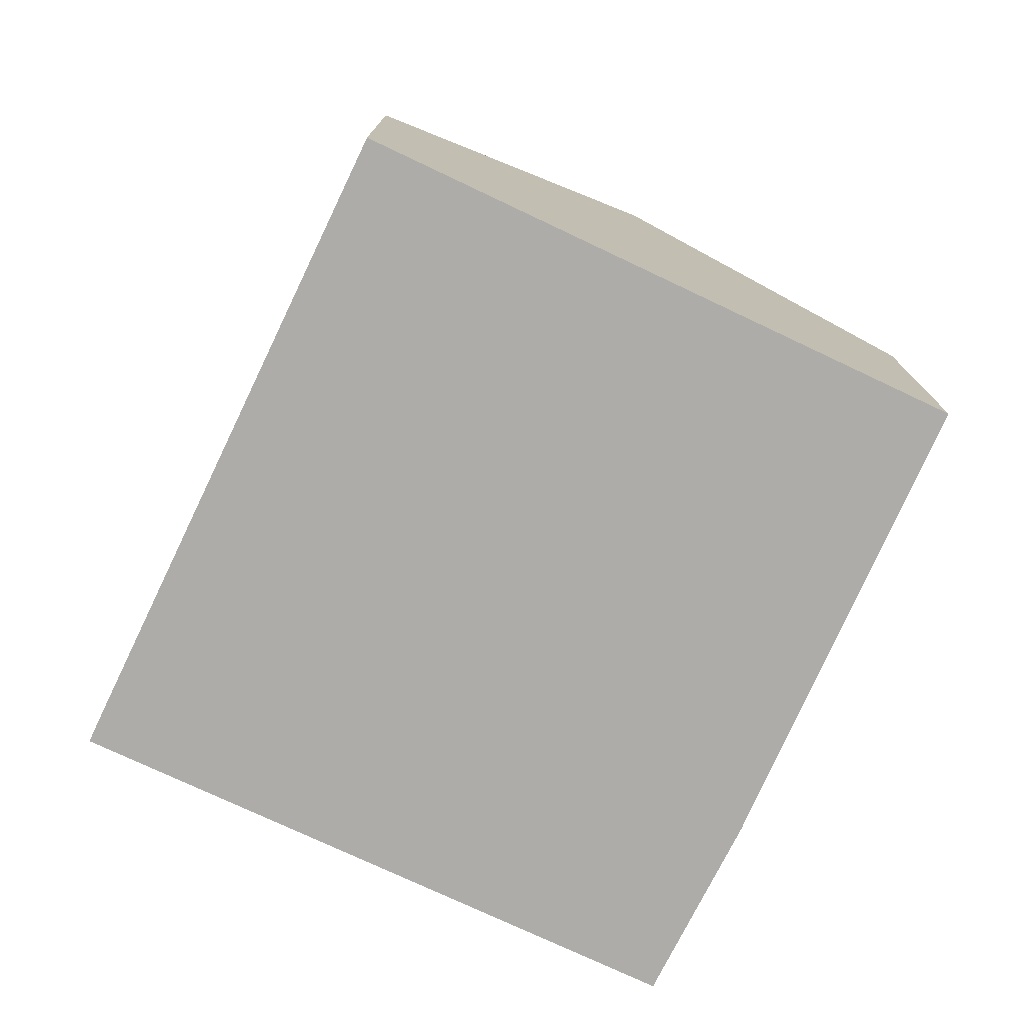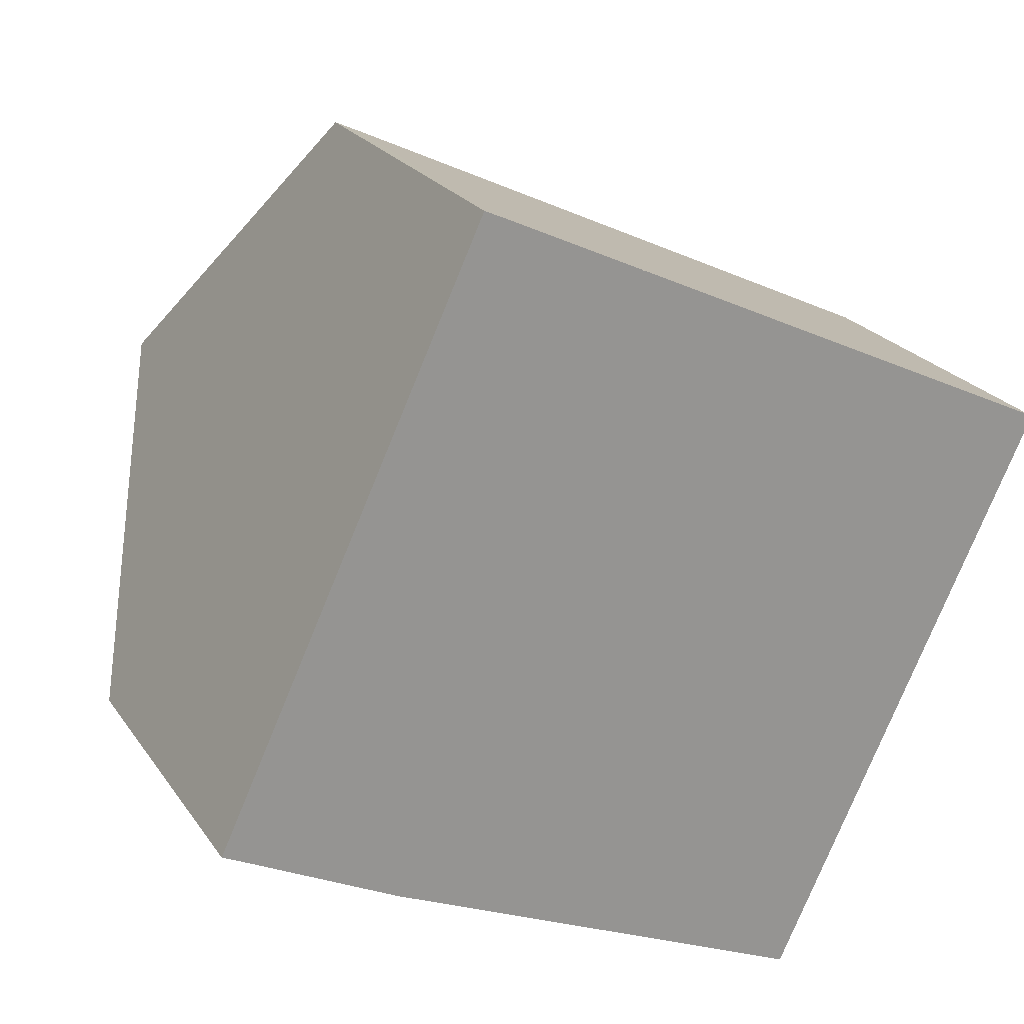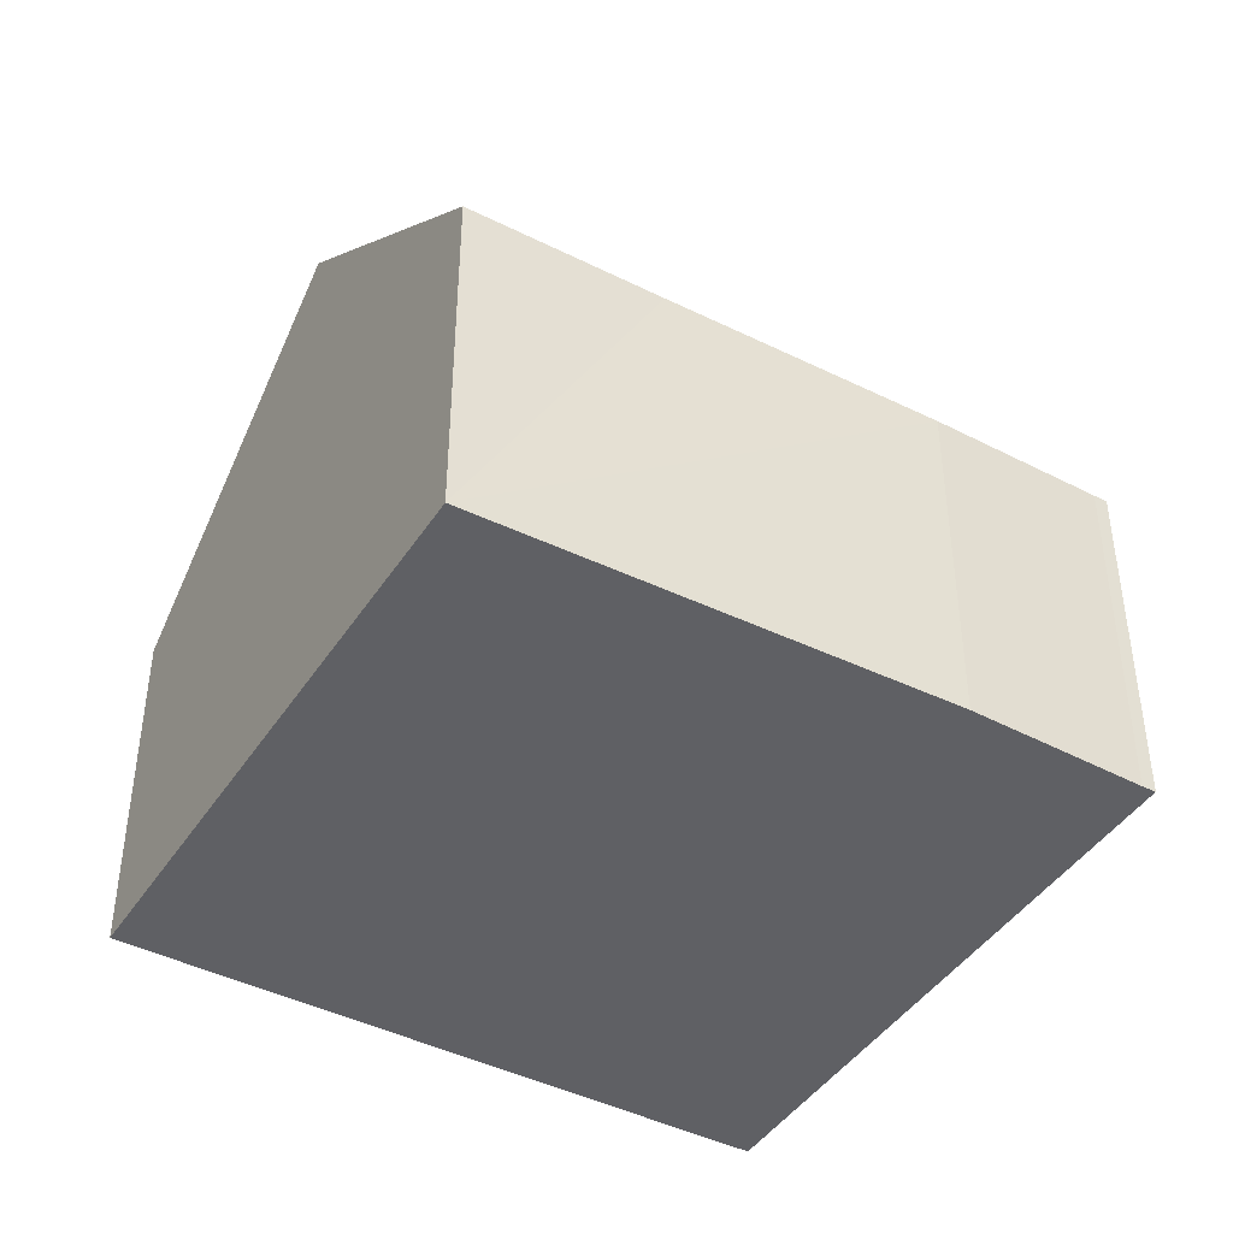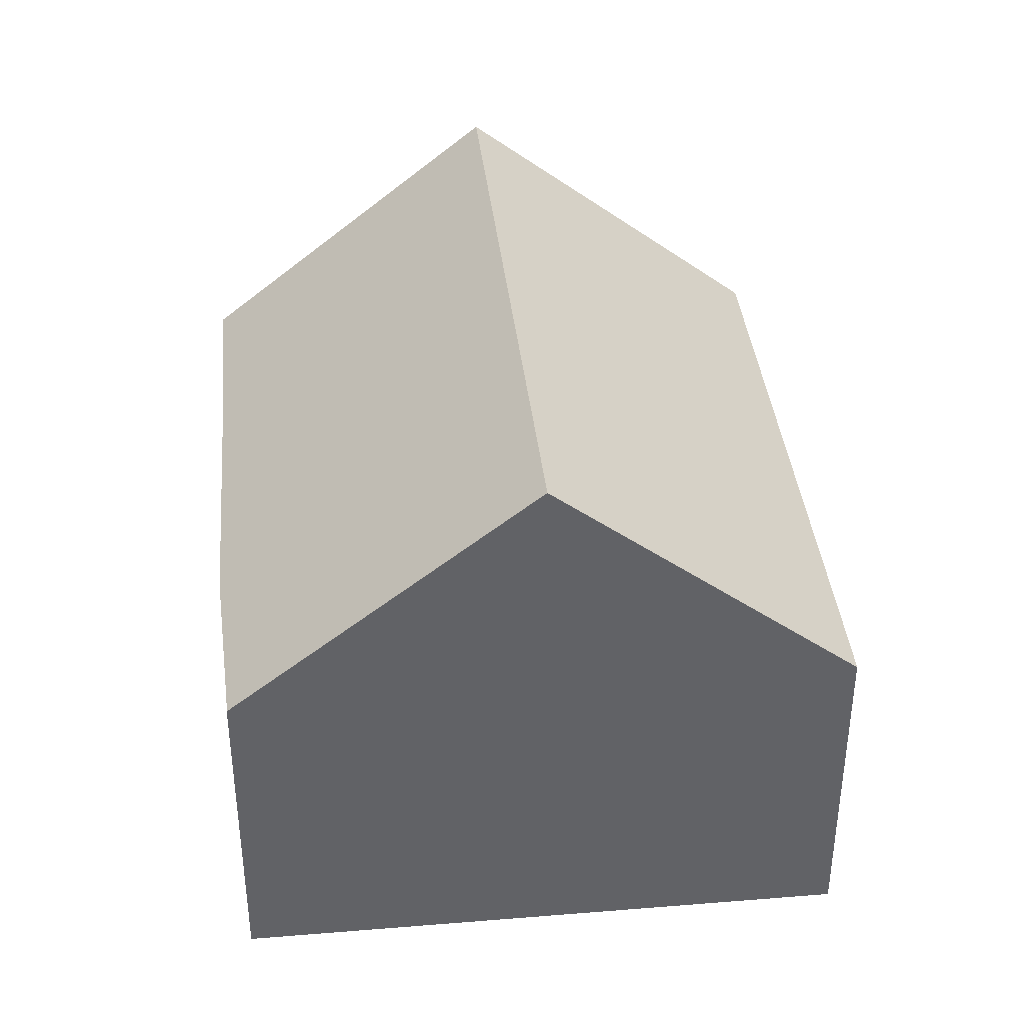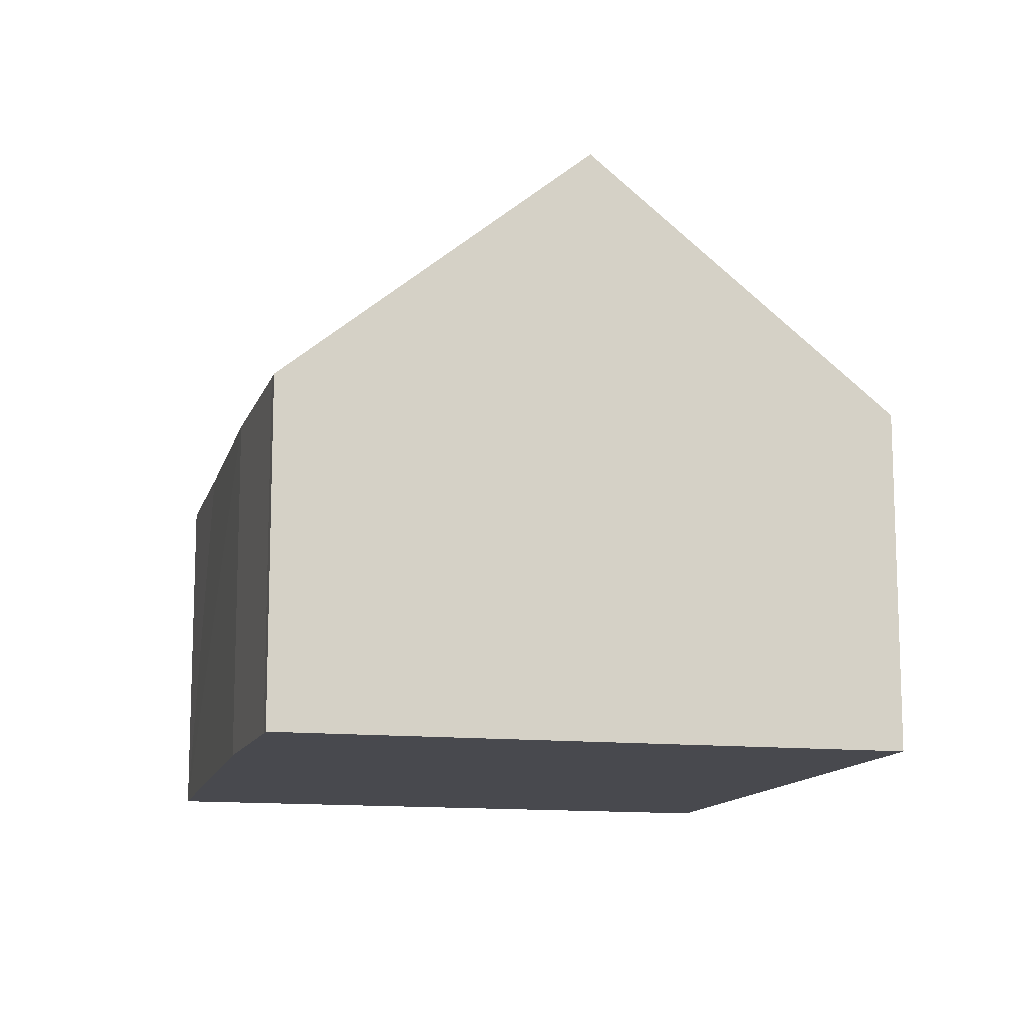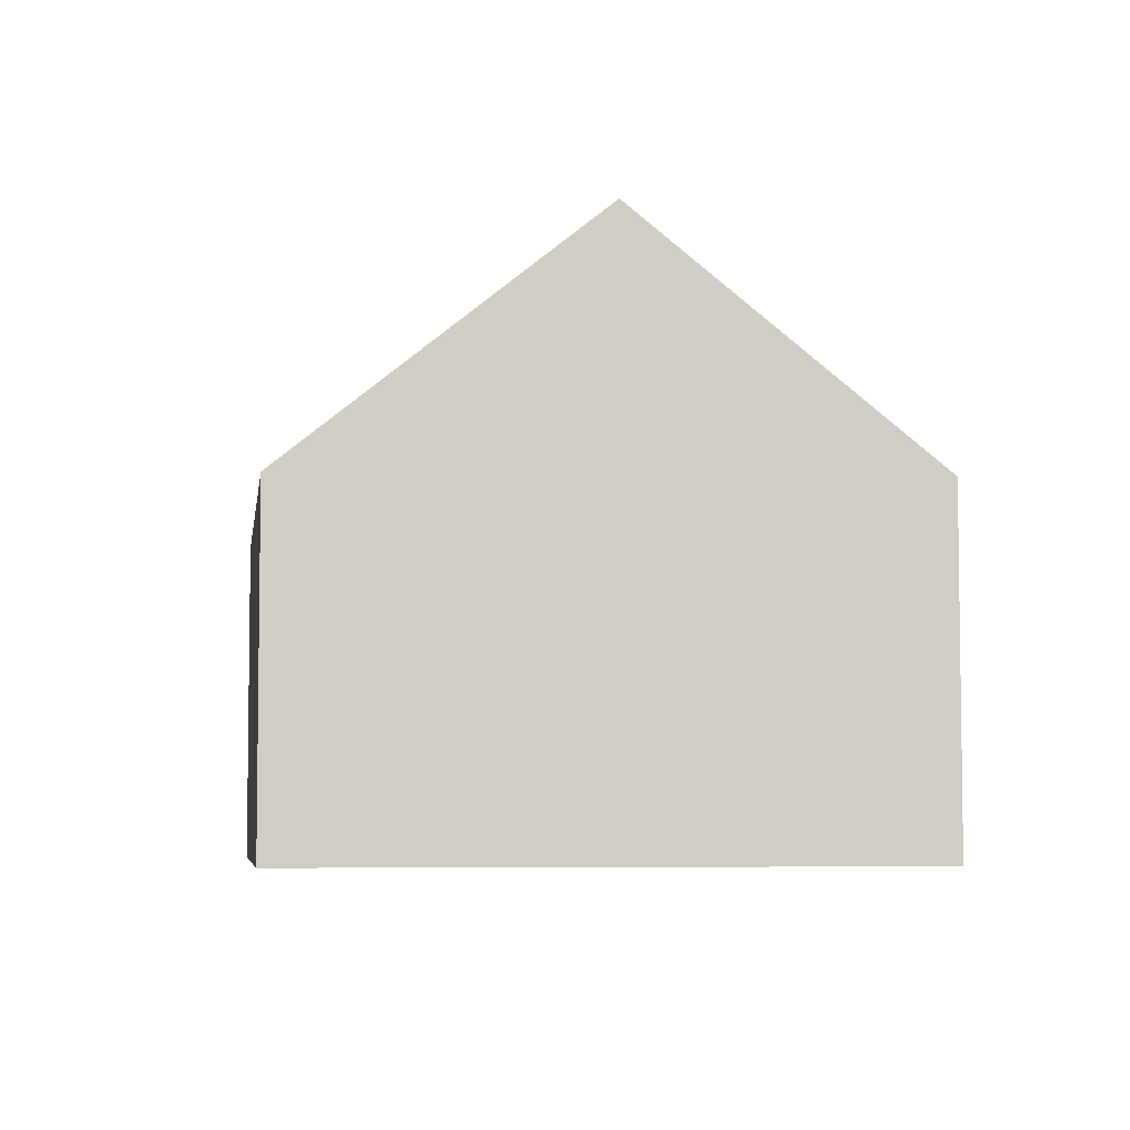
<metadata>
{"format":"obj","ext":"obj","renderer":"f3d","projection":"perspective","resolution":1024,"background":"white","views":[{"elev":-76.9,"azim":89.9,"up":"+Y"},{"elev":23.0,"azim":-25.6,"up":"+Z"},{"elev":-43.2,"azim":174.5,"up":"+Y"},{"elev":39.7,"azim":-70.9,"up":"+Y"},{"elev":-12.7,"azim":-79.0,"up":"+Y"},{"elev":-5.6,"azim":107.8,"up":"+Y"}]}
</metadata>
<code>
v  9.648 7.82 -0.004
v  3.853 4.5 7.361
v  11.42 4.504 3.753
v  1.744 7.82 3.761
v  3.49 4.504 7.529
v  7.923 4.587 -3.666
v  5.602 4.554 -2.606
v  2.26 4.466 -1.137
v  0.168 4.51 -0.079
v  0 4.509 2.761e-16
v  7.923 2.245e-16 -3.666
v  9.648 2.449e-19 -0.004
v  11.42 -2.298e-16 3.753
v  2.26 6.962e-17 -1.137
v  5.602 1.596e-16 -2.606
v  0.168 4.837e-18 -0.079
v  0 0 0
v  1.744 -2.303e-16 3.761
v  3.49 -4.61e-16 7.529
v  3.853 -4.507e-16 7.361
g defaultobject
f 1 2 3
f 2 1 4
f 2 4 5
f 6 4 1
f 4 6 7
f 4 7 8
f 4 8 9
f 4 9 10
f 3 6 1
f 6 3 11
f 11 3 12
f 12 3 13
f 11 7 6
f 7 11 8
f 8 11 14
f 14 11 15
f 8 16 9
f 16 8 14
f 16 10 9
f 10 16 17
f 17 4 10
f 4 17 5
f 5 17 18
f 5 18 19
f 19 2 5
f 2 19 3
f 3 19 13
f 13 19 20
f 18 20 19
f 20 18 13
f 13 18 17
f 13 17 12
f 12 17 16
f 12 16 14
f 12 14 15
f 12 15 11

</code>
